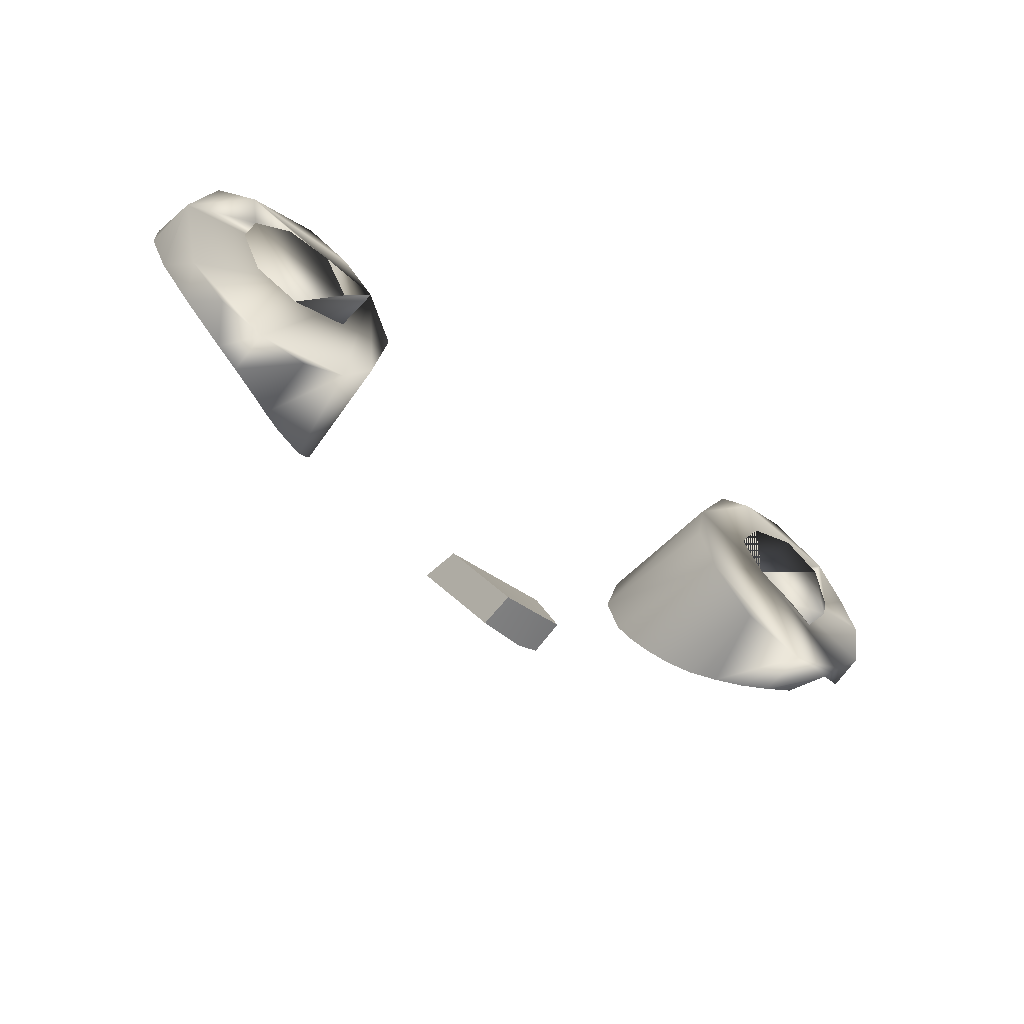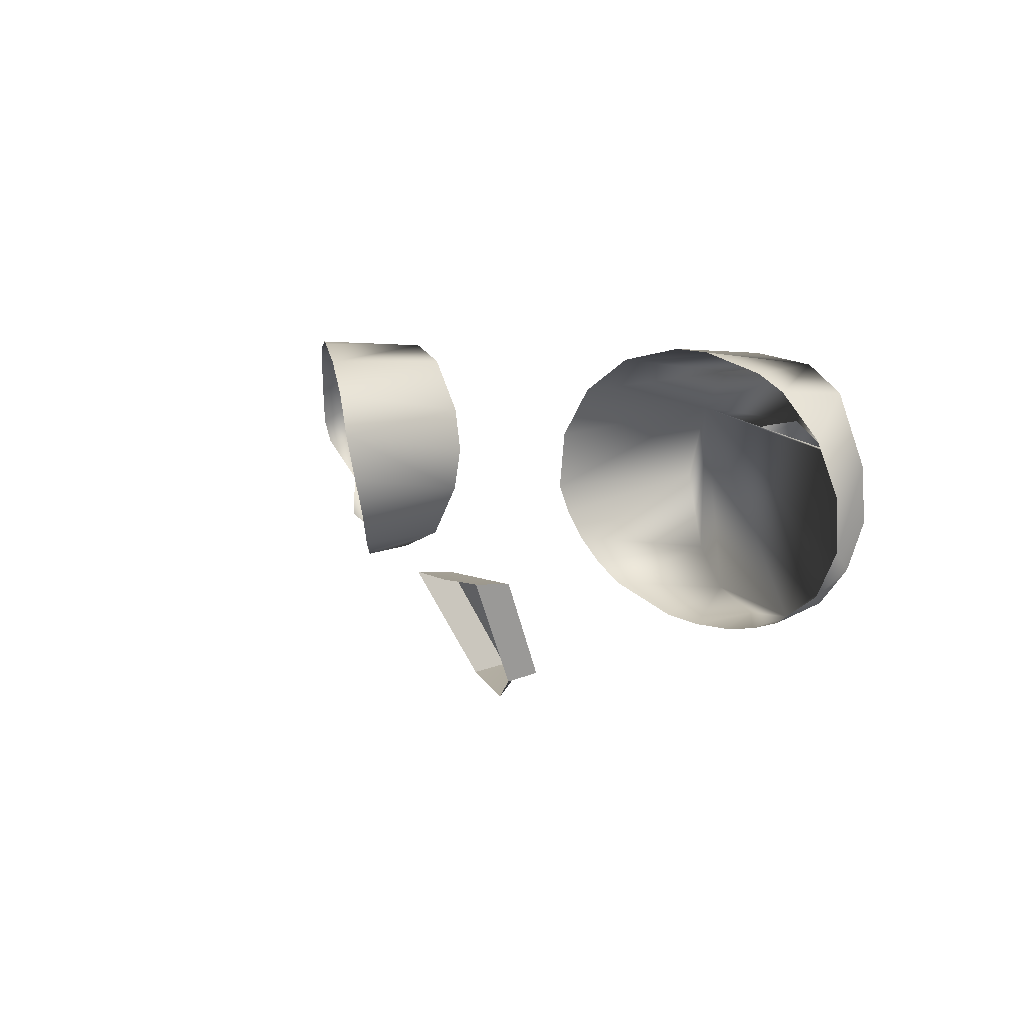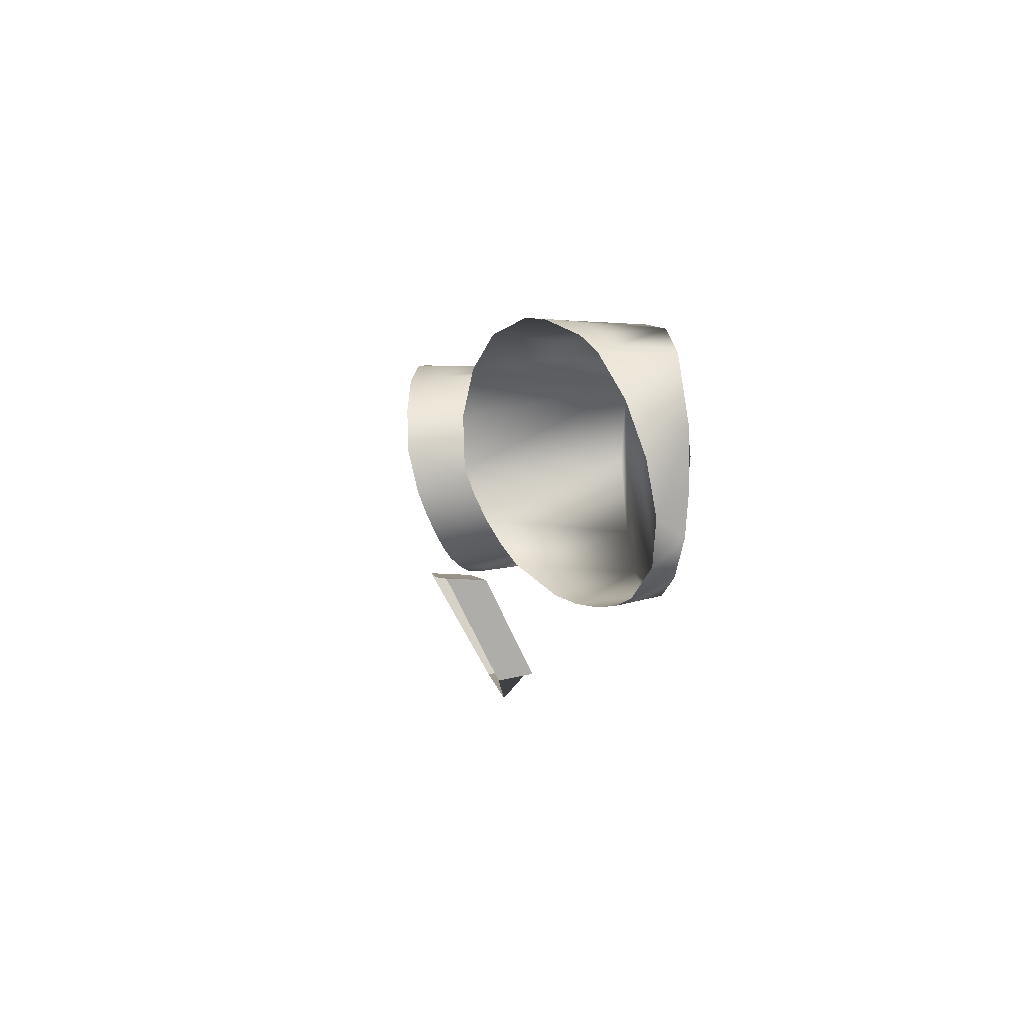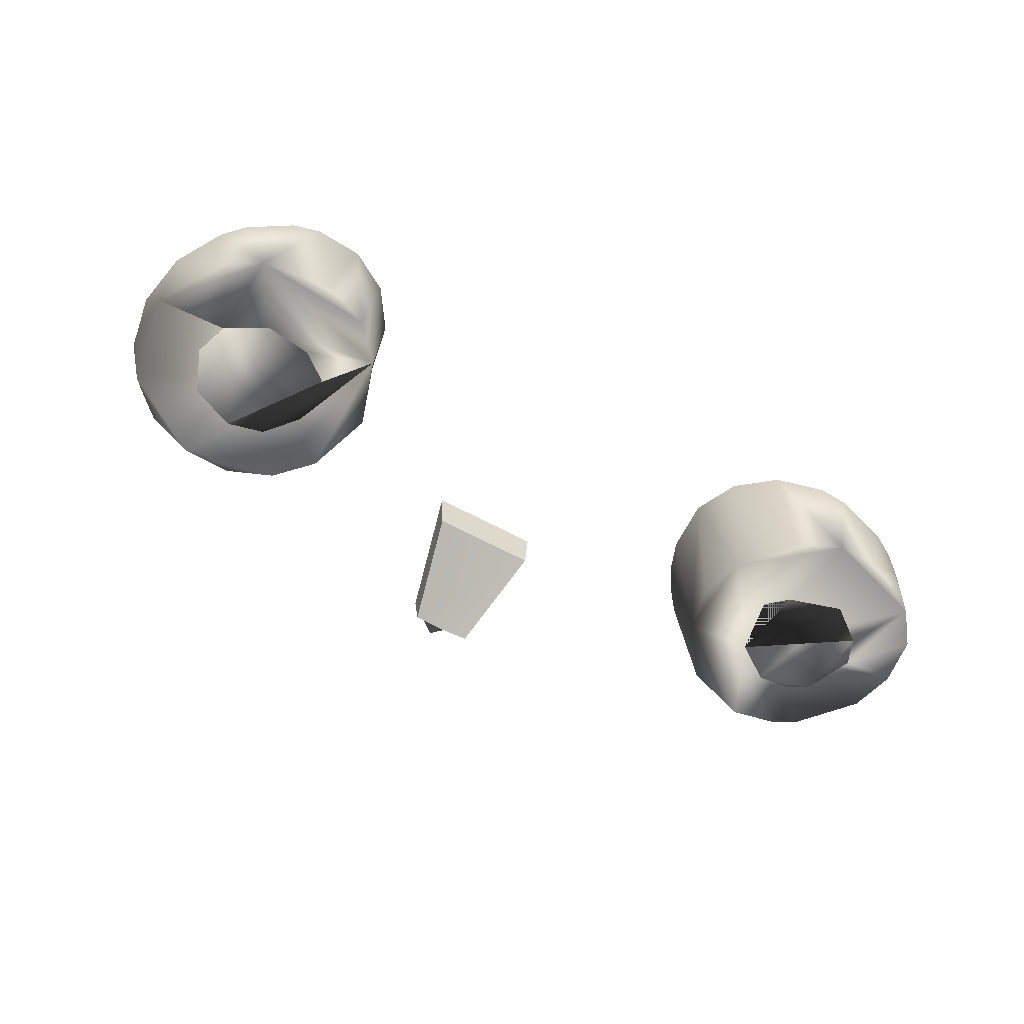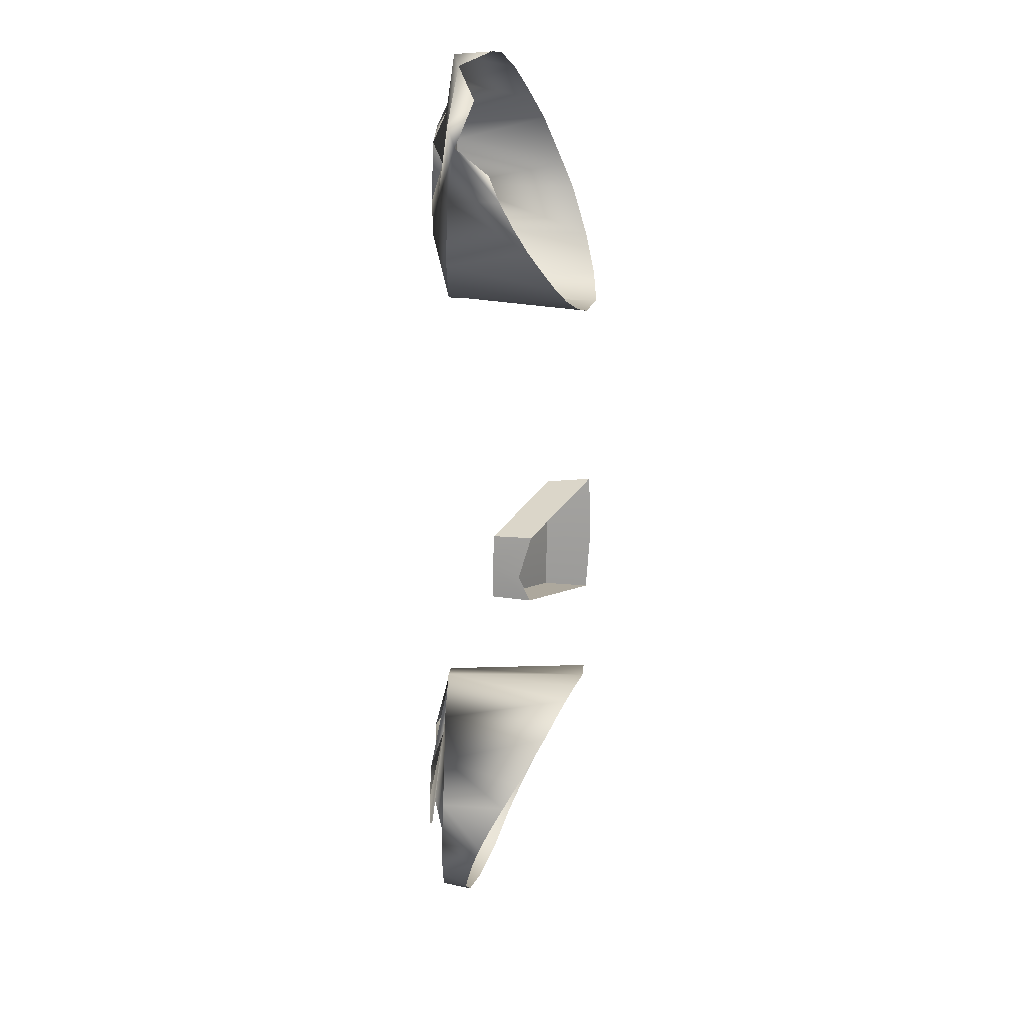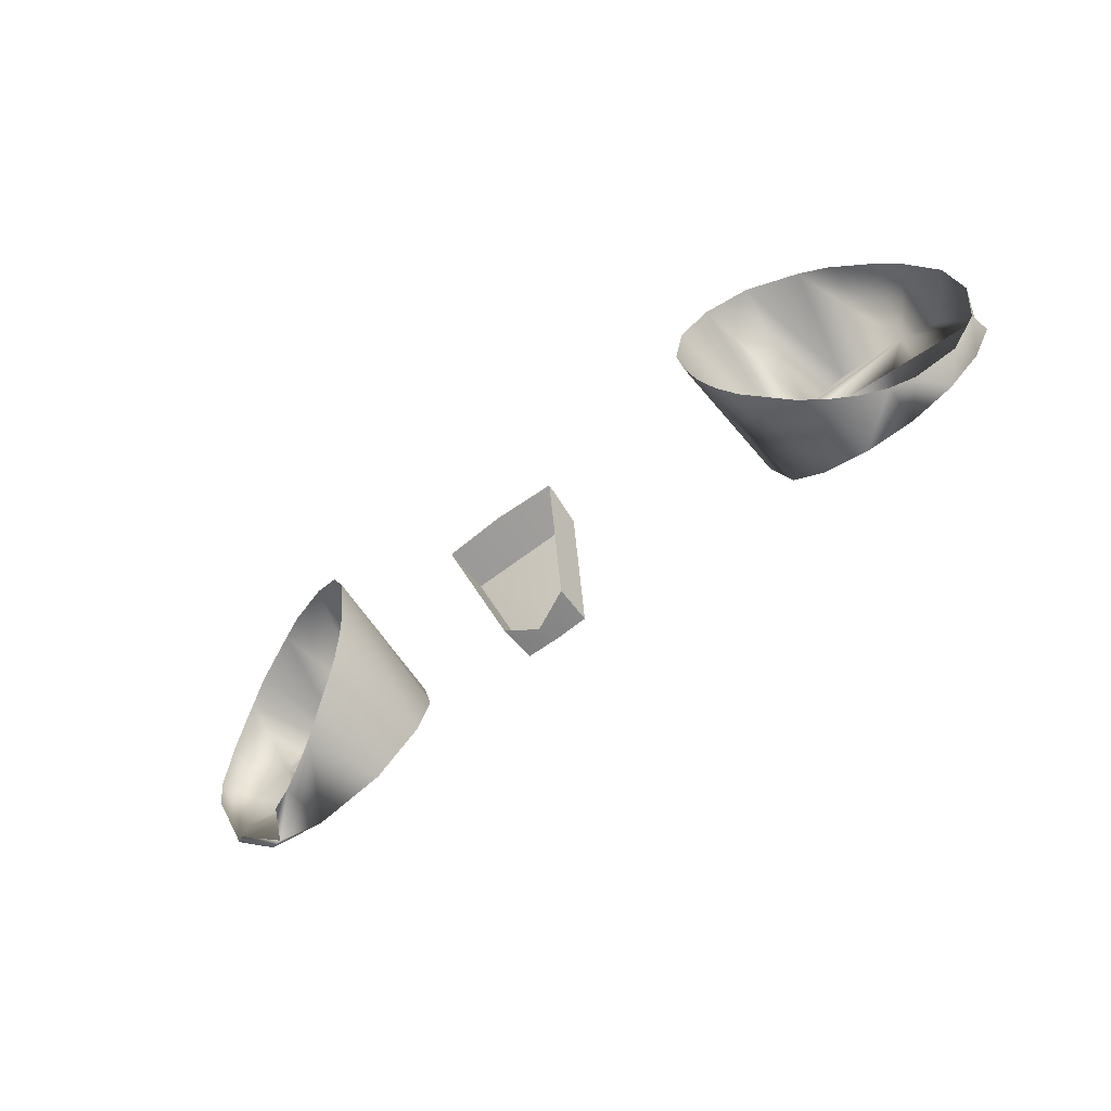
<metadata>
{"format":"obj","ext":"obj","renderer":"f3d","projection":"perspective","resolution":1024,"background":"white","views":[{"elev":-52.3,"azim":141.3,"up":"+Y"},{"elev":1.6,"azim":56.8,"up":"+Y"},{"elev":-2.7,"azim":79.9,"up":"+Y"},{"elev":-58.4,"azim":146.7,"up":"+Z"},{"elev":-67.5,"azim":-91.0,"up":"+Y"},{"elev":-71.5,"azim":37.2,"up":"+Y"}]}
</metadata>
<code>
o Teal
v 0.2268 3.123 0.2835
v 0.2246 3.138 0.2838
v 0.229 3.152 0.2828
v 0.2722 3.168 0.2768
v 0.2939 3.153 0.2768
v 0.2988 3.134 0.2764
v 0.2872 3.11 0.2759
v 0.2619 3.101 0.2757
v 0.242 3.107 0.2764
v 0.246 3.166 0.277
v -0.1572 3.162 0.2825
v -0.1354 3.125 0.2817
v -0.1236 3.194 0.2771
v -0.1455 3.18 0.2765
v -0.1447 3.137 0.2759
v -0.1138 3.125 0.2757
v -0.0907 3.138 0.276
v -0.09264 3.183 0.2769
v 0.1016 3.076 0.3681
v 0.08368 3.016 0.3343
v 0.0999 3.075 0.3445
v 0.08337 3.02 0.3141
v 0.06476 3.005 0.3278
v 0.06872 3.077 0.3697
v 0.03593 3.08 0.3681
v 0.0472 3.019 0.3343
v 0.03754 3.079 0.3445
v 0.06561 3.021 0.3137
v 0.04793 3.022 0.3141
v 0.2268 3.123 0.2835
v 0.2246 3.138 0.2838
v 0.229 3.152 0.2828
v 0.2934 3.197 0.2871
v 0.3158 3.181 0.2871
v 0.3315 3.144 0.2861
v 0.3328 3.117 0.2865
v 0.3197 3.093 0.2852
v 0.2994 3.075 0.2848
v 0.2737 3.066 0.2846
v 0.2461 3.066 0.2853
v 0.221 3.079 0.2855
v 0.2037 3.1 0.2852
v 0.194 3.14 0.2861
v 0.2091 3.177 0.2866
v 0.2282 3.196 0.2873
v 0.2539 3.204 0.2875
v 0.2722 3.168 0.2768
v 0.2939 3.153 0.2768
v 0.2988 3.134 0.2764
v 0.2872 3.11 0.2759
v 0.2619 3.101 0.2757
v 0.242 3.107 0.2764
v 0.246 3.166 0.277
v -0.1572 3.162 0.2825
v -0.1354 3.125 0.2817
v -0.08052 3.164 0.2826
v -0.1286 3.228 0.2875
v -0.143 3.228 0.2921
v -0.1654 3.211 0.2871
v -0.1846 3.191 0.2897
v -0.1899 3.163 0.2867
v -0.1878 3.135 0.2901
v -0.1607 3.103 0.2848
v -0.1504 3.093 0.2892
v -0.1226 3.088 0.2853
v -0.08314 3.099 0.2848
v -0.05708 3.129 0.2853
v -0.04895 3.155 0.2861
v -0.05422 3.181 0.2864
v -0.07679 3.215 0.2873
v -0.1014 3.227 0.2875
v -0.1236 3.194 0.2771
v -0.1455 3.18 0.2765
v -0.1447 3.137 0.2759
v -0.1138 3.125 0.2757
v -0.0907 3.138 0.276
v -0.09264 3.183 0.2769
v -0.09461 3.087 0.3301
v 0.2676 3.204 0.3527
v -0.1228 3.084 0.3141
v 0.2741 3.061 0.3079
v -0.08163 3.092 0.3388
v -0.1008 3.225 0.359
v 0.2597 3.06 0.3141
v -0.1432 3.225 0.3403
v -0.115 3.228 0.3527
v -0.07008 3.1 0.3464
v -0.1085 3.084 0.3218
v 0.2455 3.062 0.3218
v 0.2146 3.184 0.3702
v -0.0604 3.11 0.3532
v -0.1562 3.219 0.3332
v 0.1974 3.161 0.3729
v 0.2832 3.201 0.3461
v -0.05298 3.122 0.3598
v 0.232 3.066 0.3301
v 0.288 3.065 0.3035
v -0.07508 3.212 0.3675
v -0.04809 3.135 0.3658
v -0.1678 3.211 0.3269
v 0.3328 3.157 0.317
v 0.3076 3.19 0.3332
v 0.209 3.083 0.3464
v -0.1774 3.201 0.3215
v 0.3182 3.181 0.3269
v 0.2005 3.094 0.3532
v -0.04655 3.163 0.3727
v 0.1944 3.106 0.3598
v 0.191 3.12 0.3658
v -0.05602 3.19 0.3721
v 0.3298 3.102 0.3017
v -0.1898 3.176 0.3134
v 0.1904 3.134 0.3709
v 0.3126 3.079 0.2994
v 0.3368 3.129 0.3082
v -0.1919 3.162 0.3082
v 0.2392 3.199 0.3639
v -0.1733 3.11 0.2993
v -0.137 3.087 0.3079
f 7 6 5
f 11 15 14
f 28 29 26 23 20 22
f 25 27 21 19 24
f 12 16 15
f 20 19 21 22
f 26 29 27 25
f 8 7 5 4 3 2 1 9
f 13 14 15 16 17 18
f 27 29 28 22 21
f 3 4 10
f 48 35 33 47
f 66 67 65
f 45 33 46
f 41 40 39
f 44 42 41 39 37 35 48 49 50 51 52 30 31 32 53 47 33 45
f 54 73 59 60 61
f 65 63 64
f 69 67 68
f 39 38 37
f 44 43 42
f 56 77 76
f 76 75 55 74 54 61 62 63 65 67 69 71 59 73 72 77 56
f 46 79 117
f 79 46 33 94
f 44 45 90
f 94 33 102
f 105 102 33 34
f 105 34 101
f 101 34 35
f 35 115 101
f 35 36 111 115
f 111 36 37
f 111 37 114
f 37 38 114
f 38 97 114
f 38 39 97
f 39 81 97
f 40 84 81 39
f 84 40 89
f 89 40 41 96
f 96 41 103
f 103 41 42
f 103 42 106
f 106 42 108
f 108 42 43 109
f 109 43 113
f 113 43 44 93
f 93 44 90
f 45 117 90
f 45 46 117
f 86 57 71 83
f 85 57 86
f 98 70 110
f 85 58 57
f 92 59 58 85
f 100 59 92
f 104 60 59 100
f 112 60 104
f 112 61 60
f 116 61 112
f 62 61 116
f 118 63 62
f 64 63 118
f 80 65 64 119
f 88 65 80
f 78 66 65 88
f 82 66 78
f 87 66 82
f 91 67 66 87
f 95 67 91
f 99 67 95
f 107 68 67 99
f 107 69 68
f 110 69 107
f 110 70 69
f 98 71 70
f 83 71 98
f 35 34 33
f 70 71 69
f 57 58 59 71
f 35 37 36

</code>
